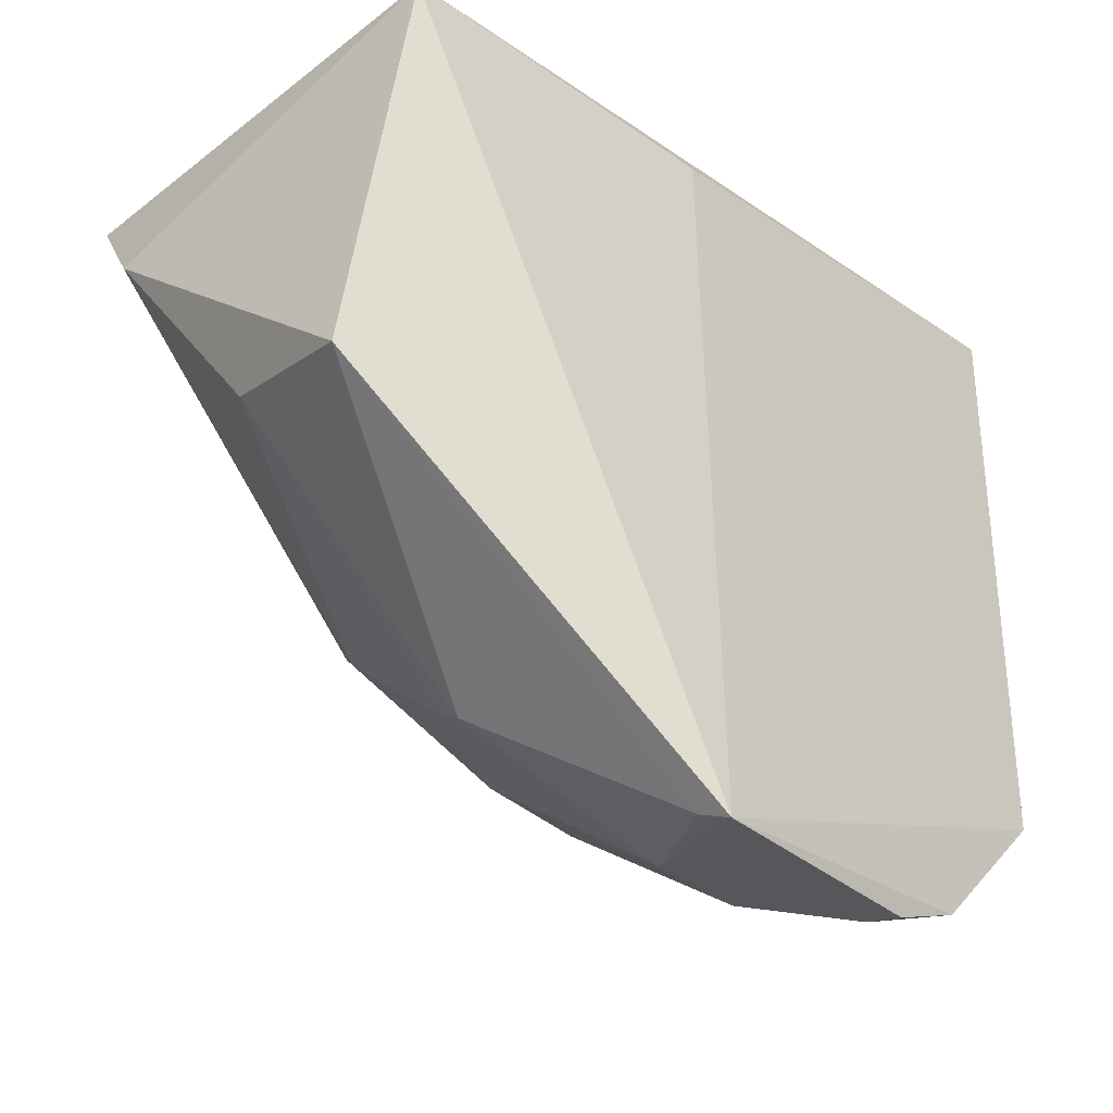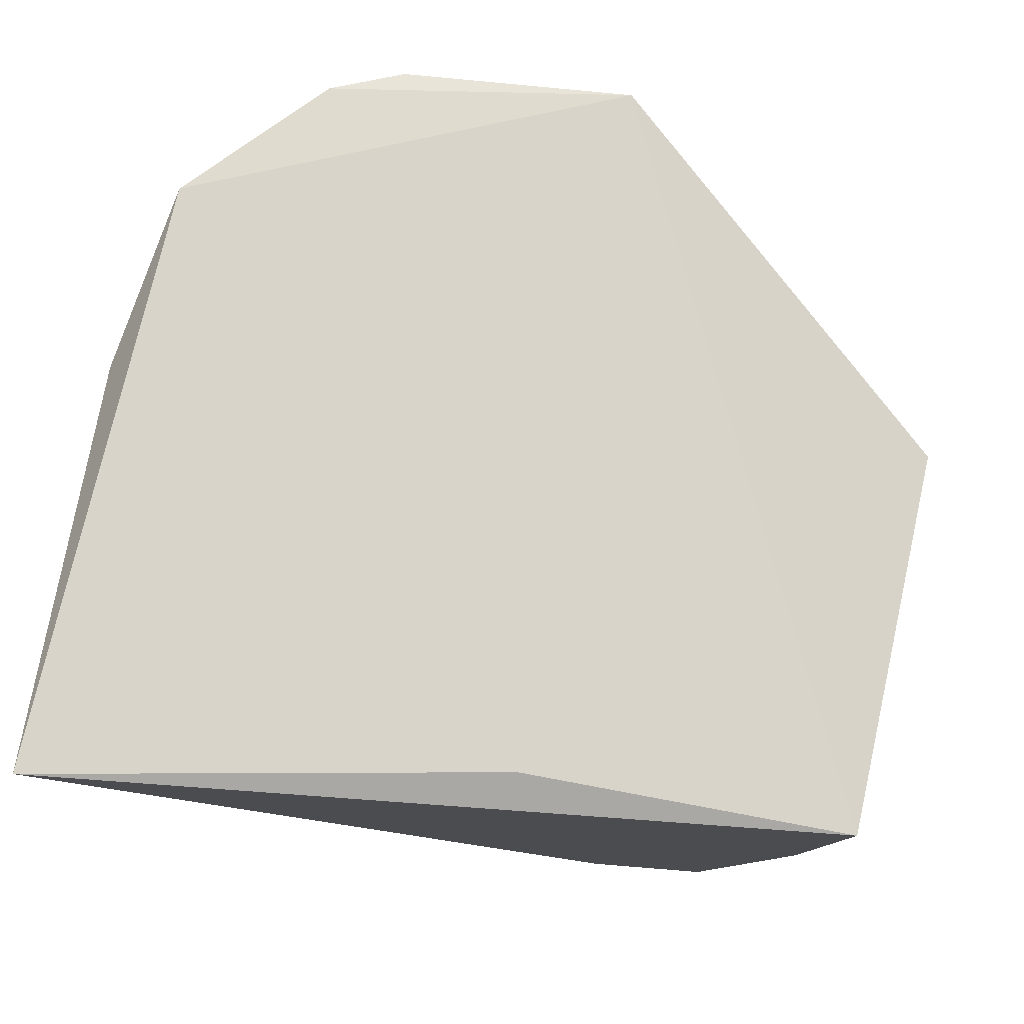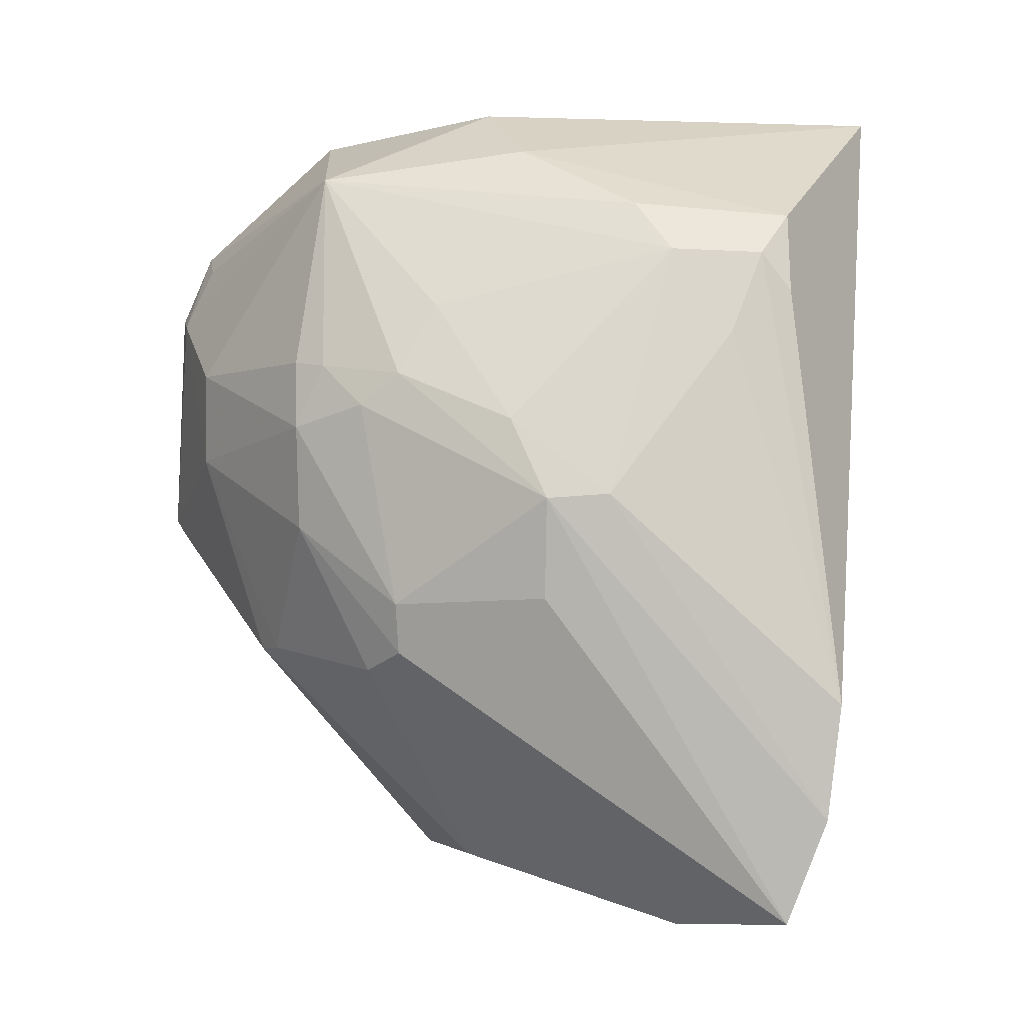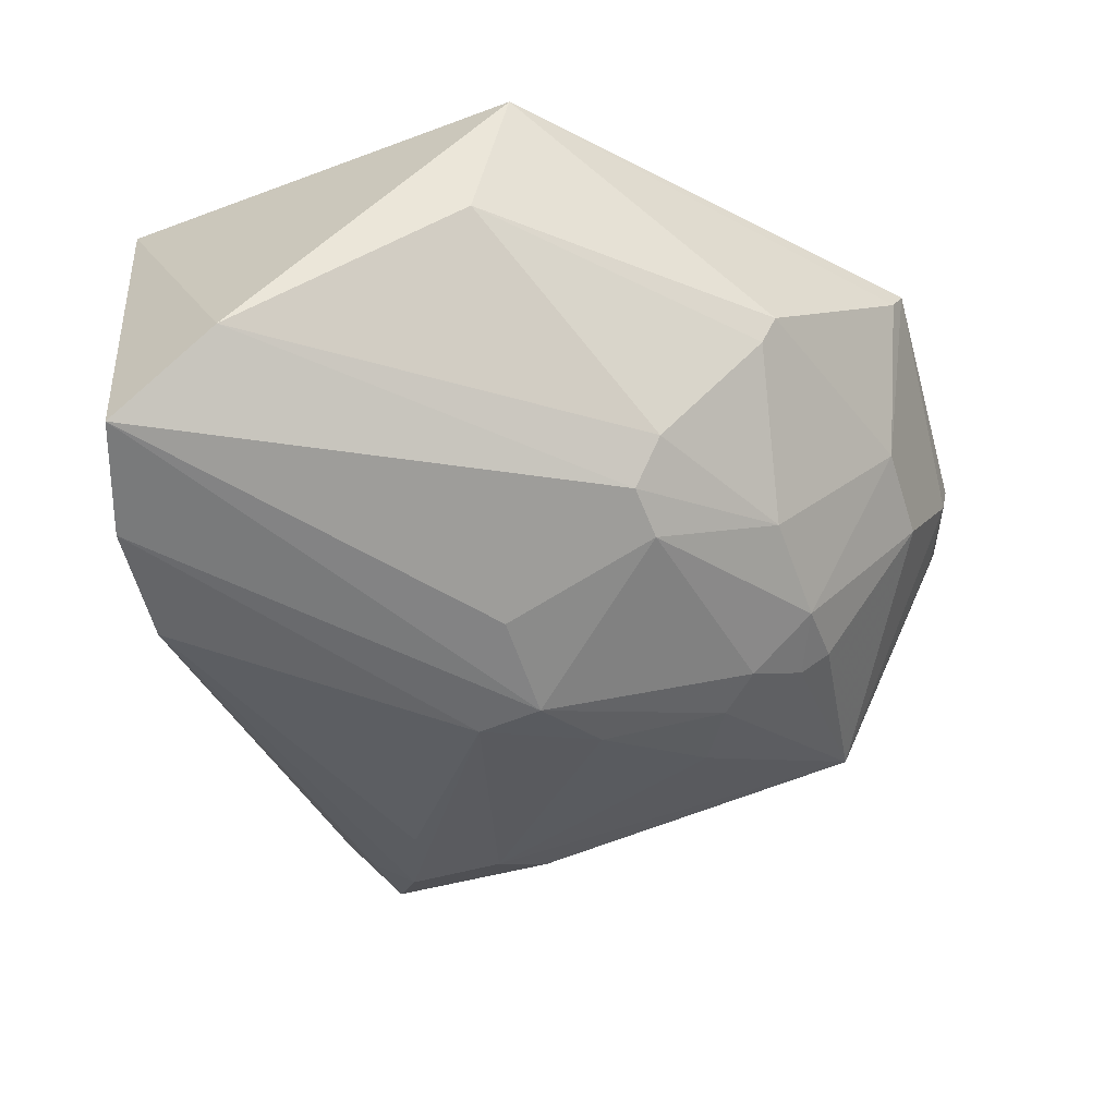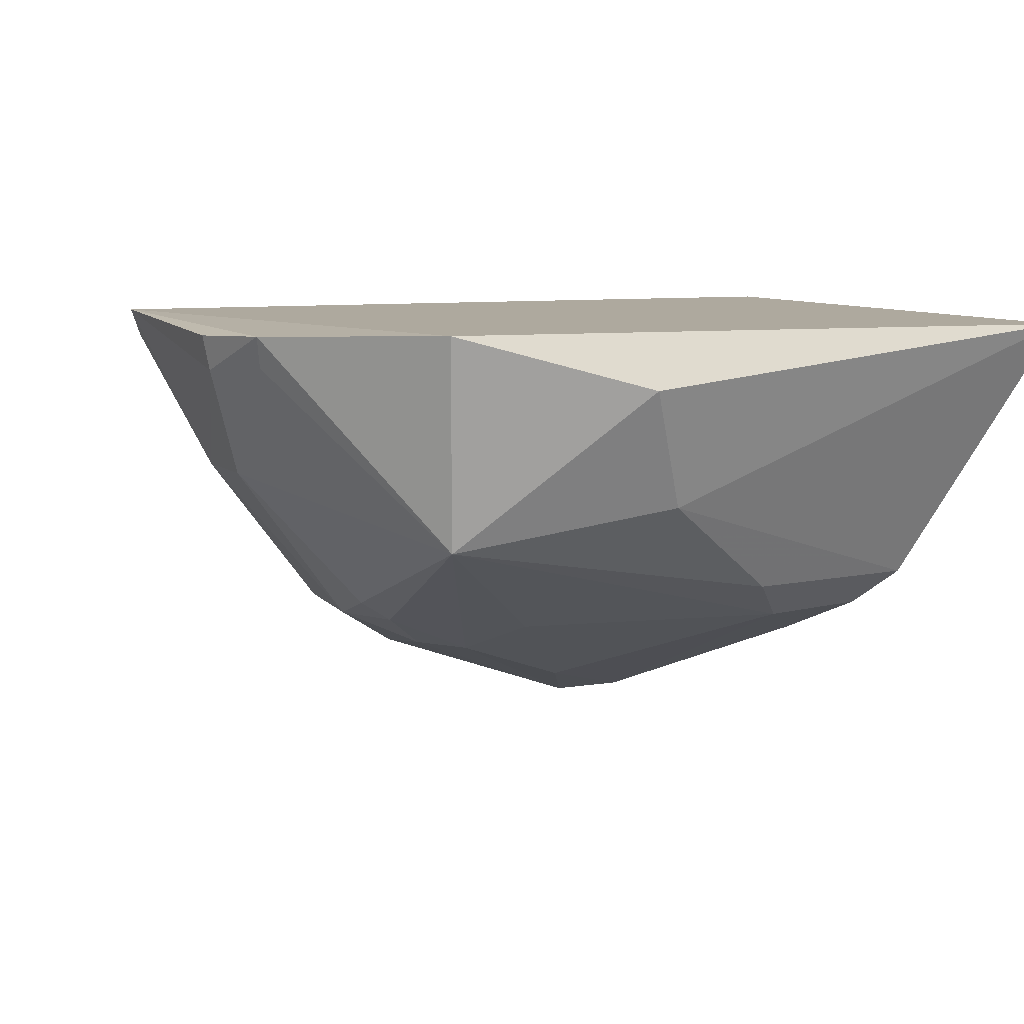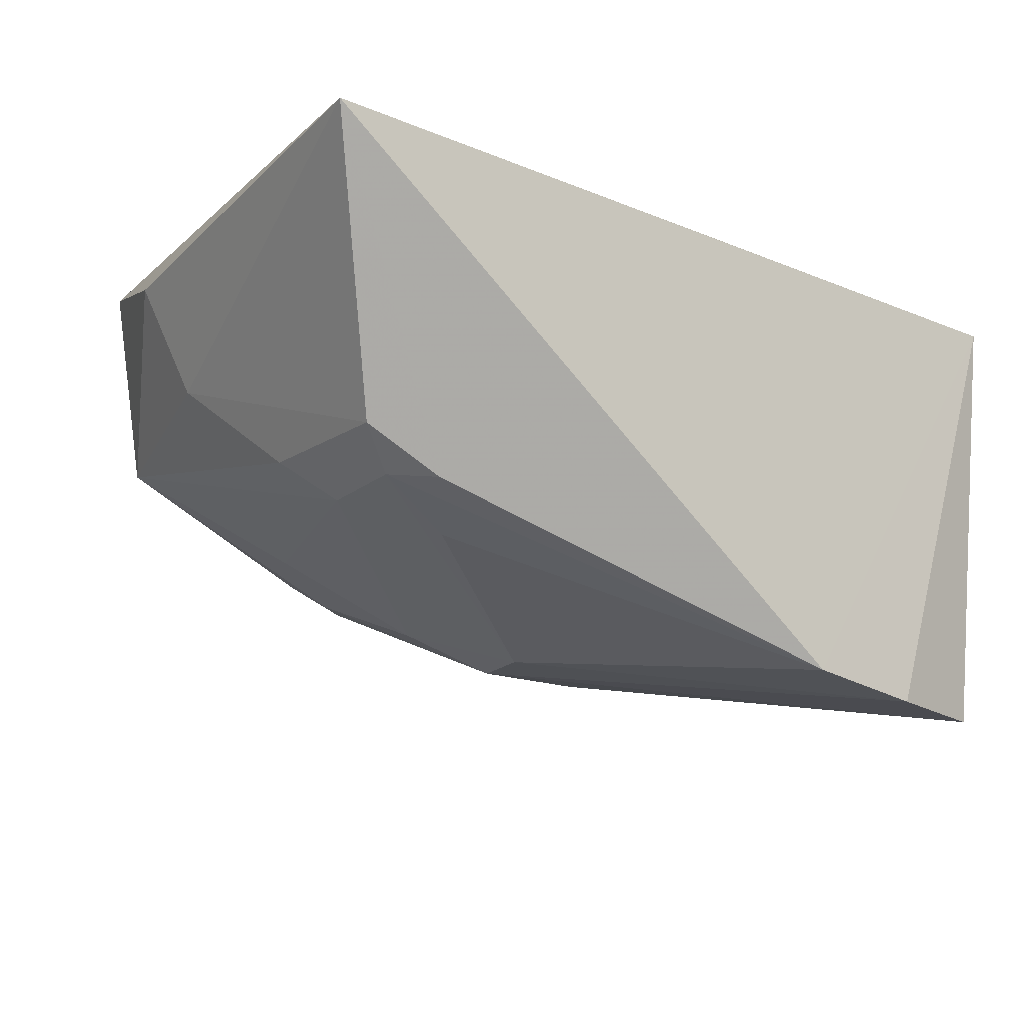
<metadata>
{"format":"obj","ext":"obj","renderer":"f3d","projection":"perspective","resolution":1024,"background":"white","views":[{"elev":-36.8,"azim":130.7,"up":"+Z"},{"elev":73.9,"azim":9.5,"up":"+Y"},{"elev":-79.1,"azim":-90.6,"up":"+Y"},{"elev":-60.8,"azim":108.6,"up":"+Y"},{"elev":10.7,"azim":-112.4,"up":"+Y"},{"elev":-14.7,"azim":-30.9,"up":"+Y"}]}
</metadata>
<code>
v -0.09959 -0.3723 -0.2469
v -0.08388 -0.2376 -0.3838
v -0.09492 -0.2207 -0.2348
v -0.3882 -0.2019 -0.2048
v -0.3663 -0.2717 -0.4247
v -0.2159 -0.2014 -0.4955
v -0.1392 -0.3701 -0.2329
v -0.0893 -0.3465 -0.2854
v -0.2161 -0.2056 -0.2348
v -0.3758 -0.1982 -0.4284
v -0.1814 -0.3631 -0.2284
v -0.256 -0.3541 -0.3376
v -0.1802 -0.282 -0.4445
v -0.3022 -0.2028 -0.4907
v -0.3909 -0.2175 -0.3614
v -0.2577 -0.3537 -0.3146
v -0.1773 -0.2722 -0.4509
v -0.1927 -0.3376 -0.3924
v -0.3289 -0.201 -0.4792
v -0.2744 -0.3105 -0.4331
v -0.36 -0.2942 -0.3044
v -0.2134 -0.2113 -0.4917
v -0.09712 -0.291 -0.3666
v -0.2186 -0.3557 -0.3378
v -0.3016 -0.2148 -0.4882
v -0.2354 -0.3118 -0.4321
v -0.2119 -0.3389 -0.3936
v -0.2973 -0.3226 -0.3934
v -0.3779 -0.2596 -0.3474
v -0.3439 -0.3088 -0.2907
v -0.1826 -0.3249 -0.4049
v -0.3249 -0.2121 -0.4772
v -0.2859 -0.2538 -0.475
v -0.2514 -0.2557 -0.4754
v -0.285 -0.3219 -0.4076
v -0.3557 -0.294 -0.2459
v -0.2831 -0.3399 -0.3512
v -0.2981 -0.3019 -0.4338
v -0.2981 -0.3092 -0.4228
v -0.3427 -0.3074 -0.2568
v -0.3217 -0.3104 -0.3798
v -0.3146 -0.3222 -0.2684
v -0.3283 -0.3089 -0.2454
f 6 3 2
f 7 1 3
f 8 2 3
f 8 3 1
f 9 4 3
f 9 3 6
f 10 9 6
f 10 4 9
f 11 7 3
f 11 3 4
f 12 1 7
f 15 10 5
f 15 4 10
f 16 12 7
f 16 7 11
f 18 8 1
f 19 10 6
f 19 6 14
f 19 5 10
f 22 6 2
f 22 2 17
f 23 17 2
f 23 2 8
f 23 13 17
f 24 18 1
f 24 1 12
f 25 19 14
f 25 14 6
f 27 24 12
f 27 18 24
f 27 26 18
f 27 20 26
f 29 15 5
f 29 5 21
f 29 4 15
f 30 21 5
f 31 13 23
f 31 26 13
f 31 18 26
f 31 23 8
f 31 8 18
f 32 25 5
f 32 5 19
f 32 19 25
f 33 5 25
f 34 17 13
f 34 13 26
f 34 26 20
f 34 20 33
f 34 22 17
f 34 6 22
f 34 33 25
f 34 25 6
f 35 27 12
f 35 20 27
f 35 12 28
f 36 29 21
f 36 4 29
f 36 21 30
f 37 12 16
f 37 16 30
f 37 28 12
f 38 33 20
f 38 5 33
f 39 35 28
f 39 28 5
f 39 5 38
f 39 38 20
f 39 20 35
f 40 36 30
f 40 30 16
f 41 37 30
f 41 30 5
f 41 5 28
f 41 28 37
f 42 40 16
f 42 16 11
f 42 11 40
f 43 40 11
f 43 36 40
f 43 11 4
f 43 4 36

</code>
